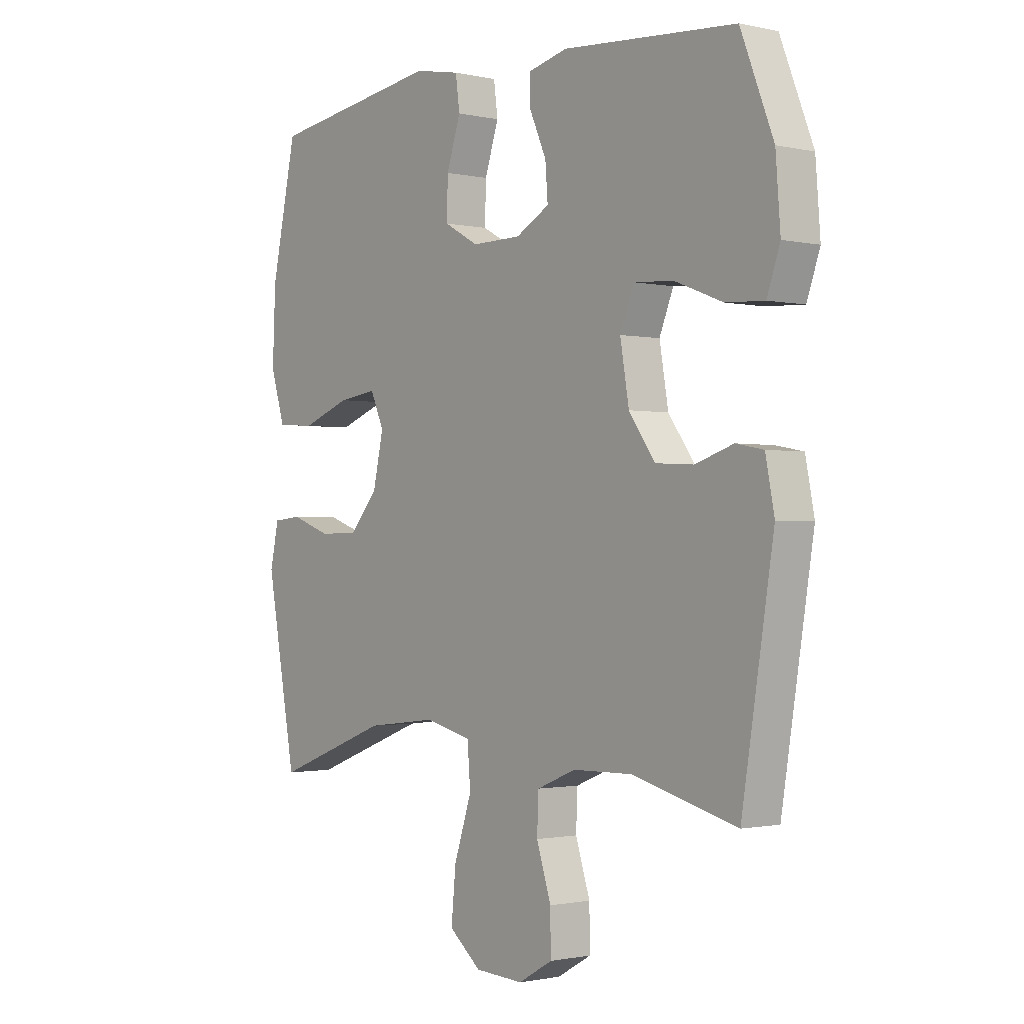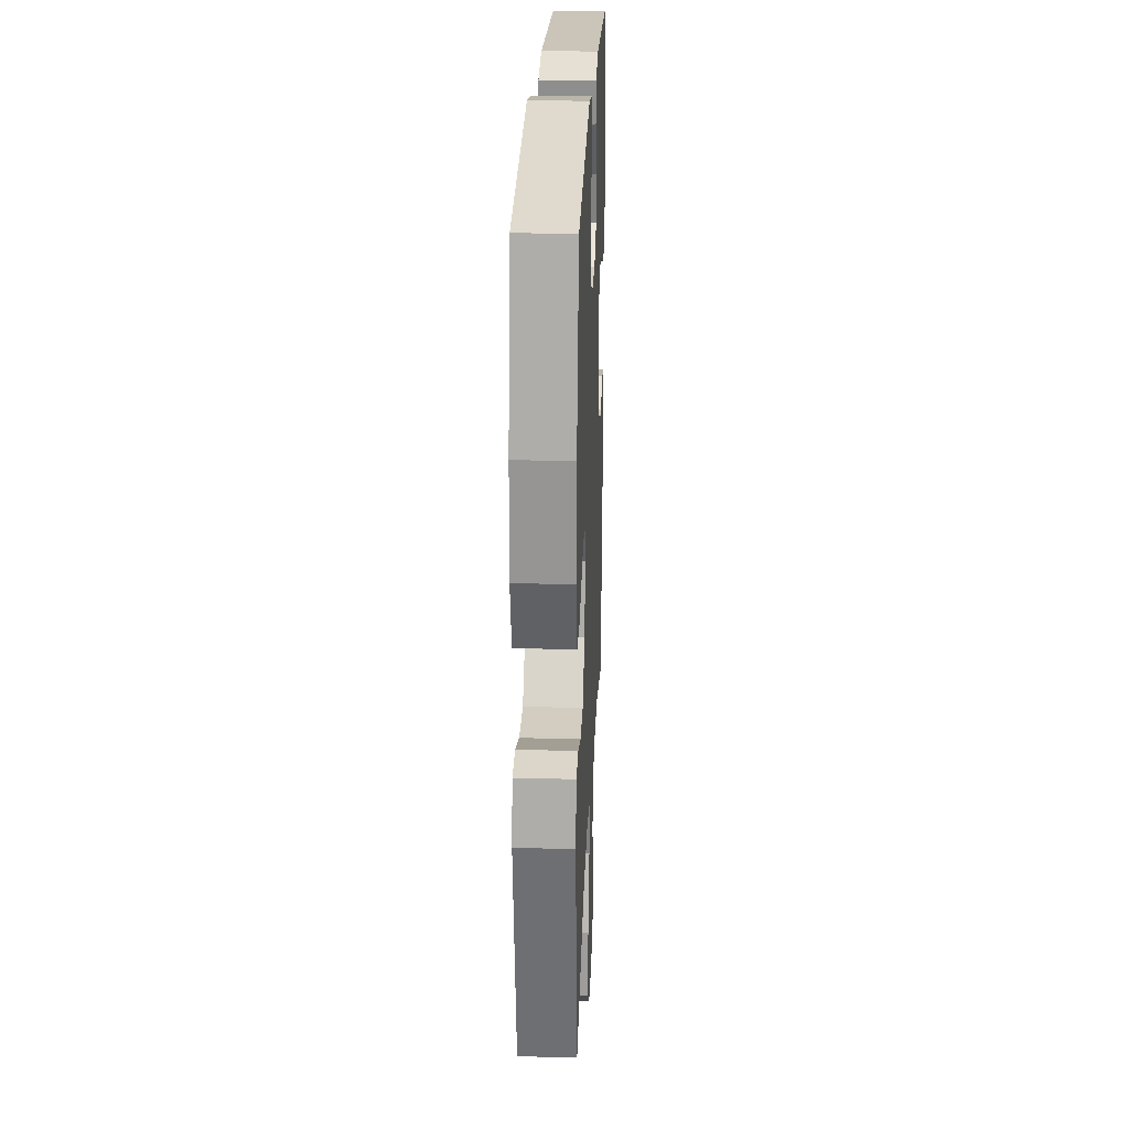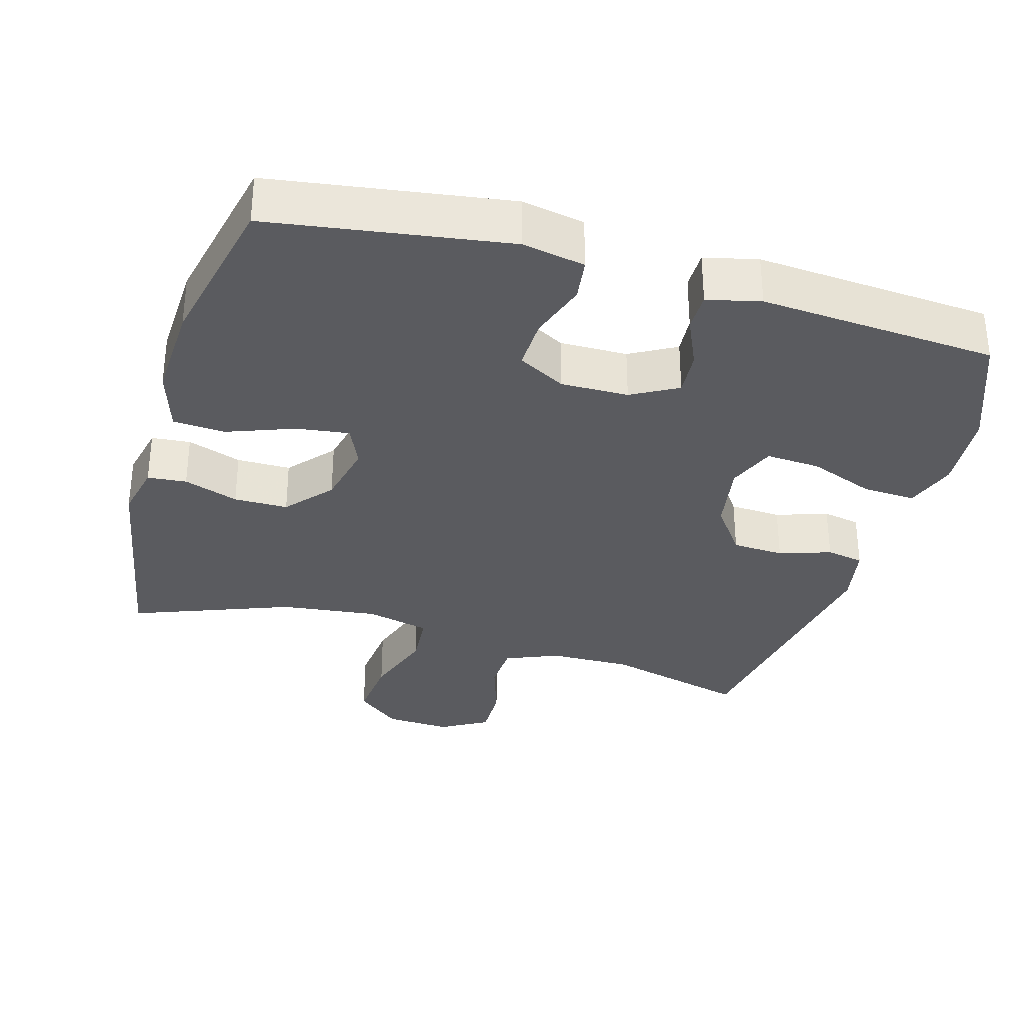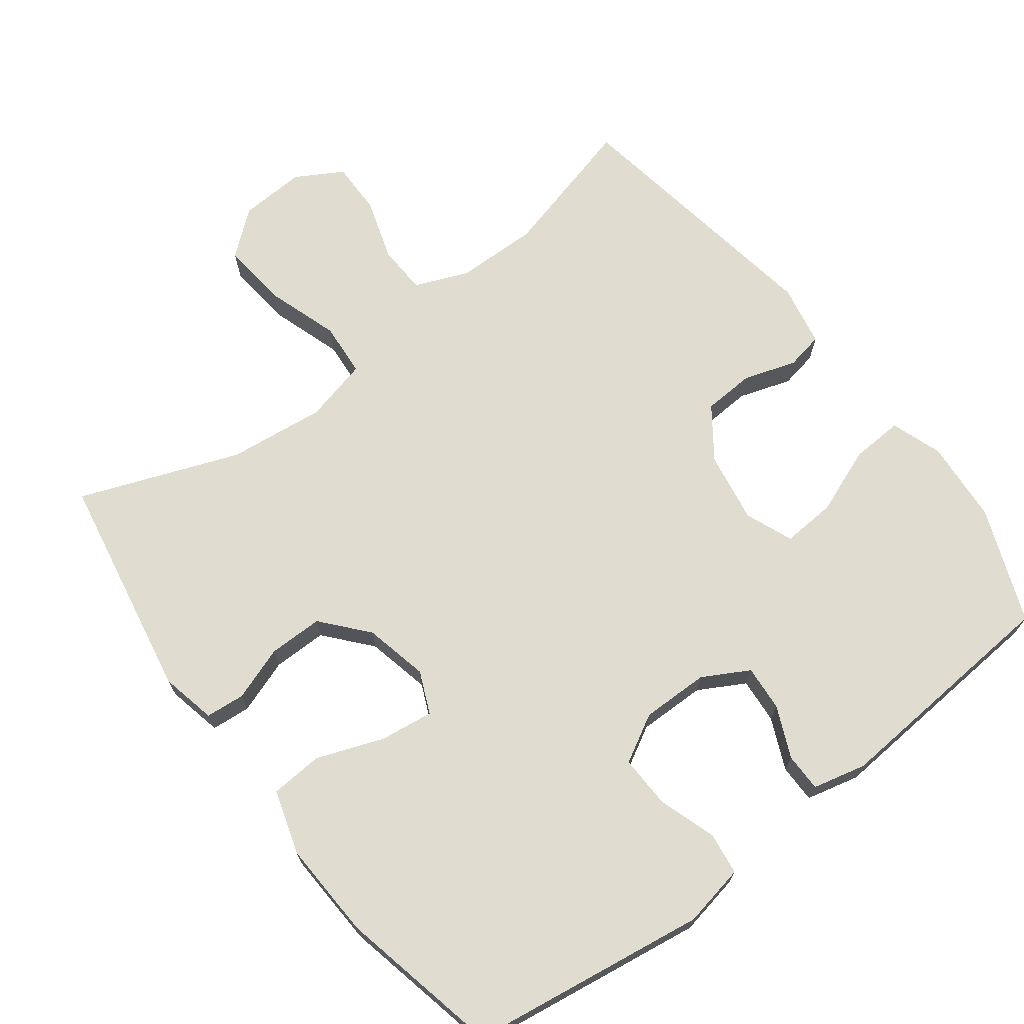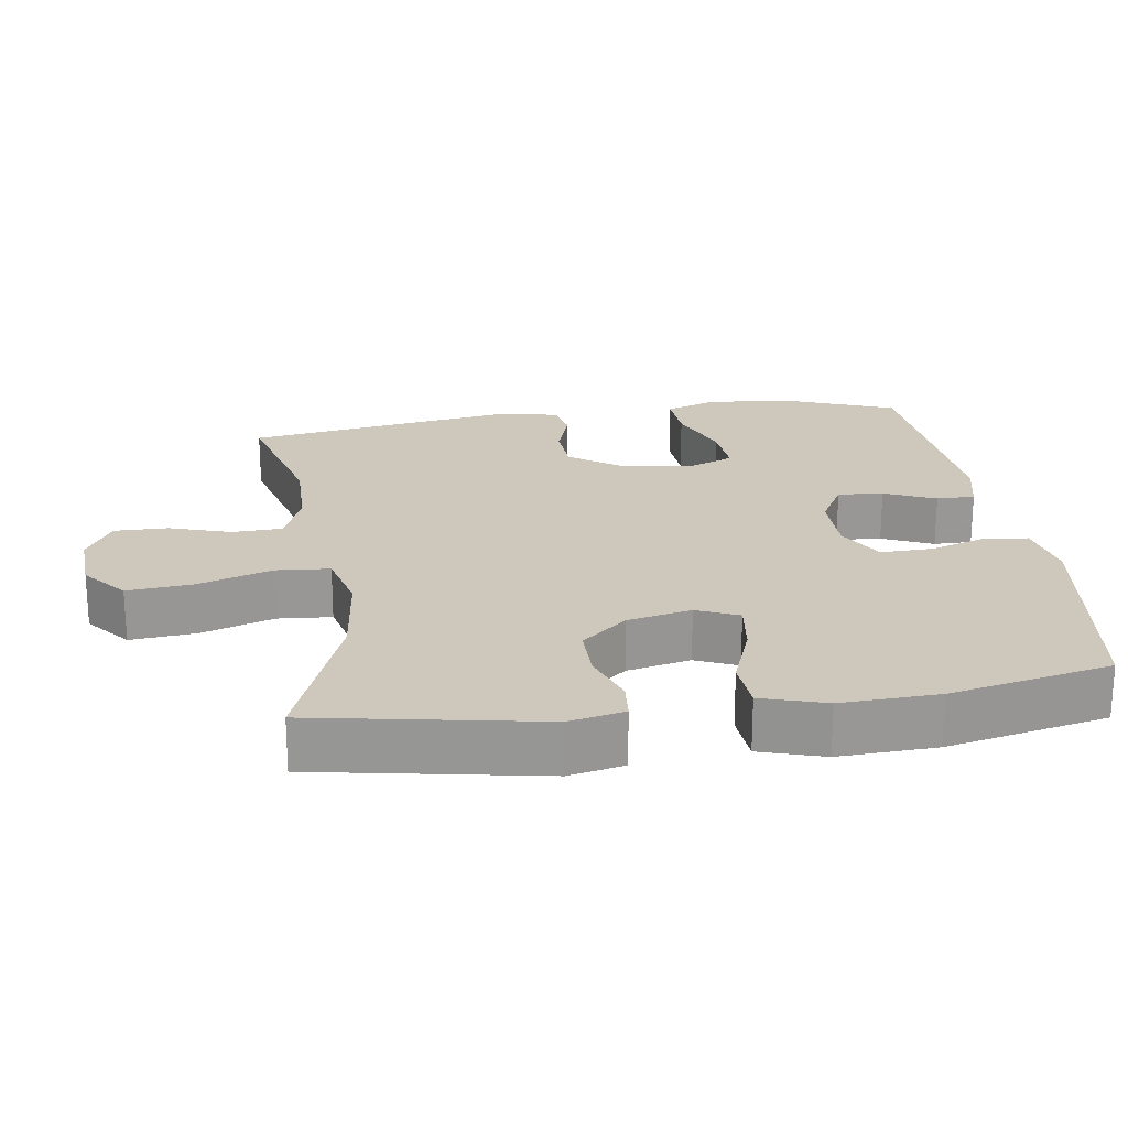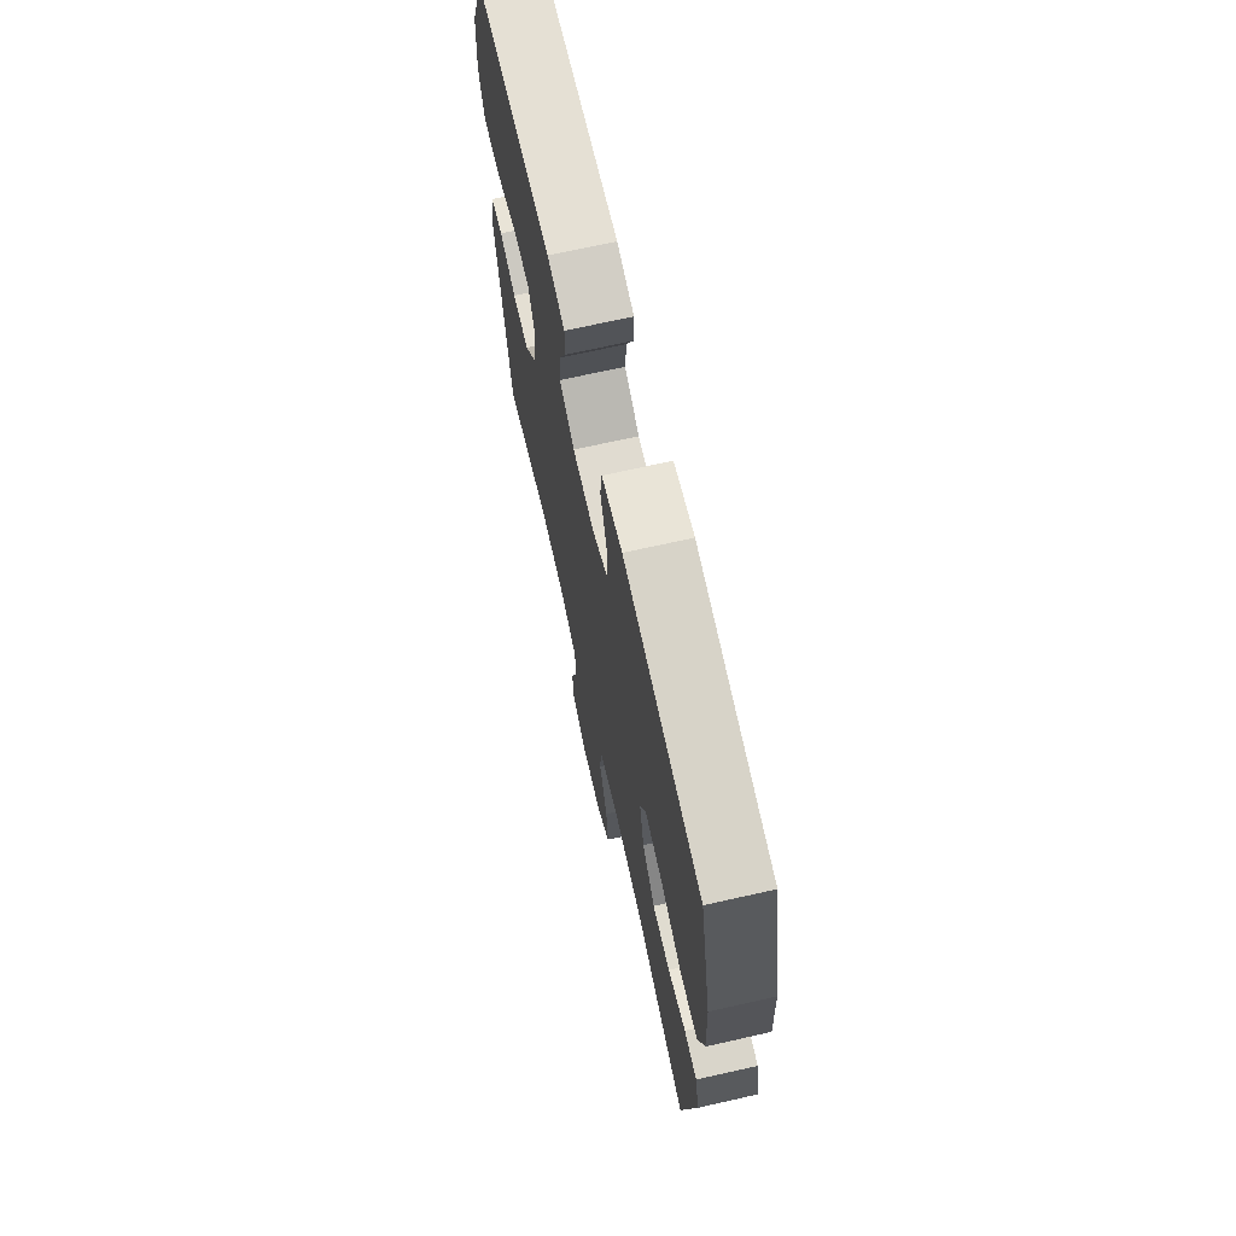
<metadata>
{"format":"obj","ext":"obj","renderer":"f3d","projection":"perspective","resolution":1024,"background":"white","views":[{"elev":-1.2,"azim":51.1,"up":"+Z"},{"elev":24.7,"azim":-87.7,"up":"+Z"},{"elev":-32.8,"azim":-16.0,"up":"+Y"},{"elev":69.7,"azim":-37.2,"up":"+Y"},{"elev":22.0,"azim":-98.4,"up":"+Y"},{"elev":69.6,"azim":-102.7,"up":"+Z"}]}
</metadata>
<code>
v 0.5 0.07 0.5
v 0.563 0.07 0.339
v 0.572 0.07 0.222
v 0.547 0.07 0.15
v 0.473 0.07 0.154
v 0.38 0.07 0.19
v 0.304 0.07 0.195
v 0.277 0.07 0.128
v 0.294 0.07 0.028
v 0.345 0.07 -0.043
v 0.418 0.07 -0.047
v 0.491 0.07 -0.023
v 0.544 0.07 -0.033
v 0.561 0.07 -0.12
v 0.5 0.07 -0.5
v 0.299 0.07 -0.447
v 0.183 0.07 -0.449
v 0.108 0.07 -0.48
v 0.105 0.07 -0.549
v 0.133 0.07 -0.636
v 0.134 0.07 -0.711
v 0.068 0.07 -0.749
v -0.025 0.07 -0.744
v -0.087 0.07 -0.693
v -0.078 0.07 -0.6
v -0.044 0.07 -0.497
v -0.05 0.07 -0.421
v -0.14 0.07 -0.399
v -0.277 0.07 -0.415
v -0.5 0.07 -0.5
v -0.558 0.07 -0.183
v -0.541 0.07 -0.105
v -0.486 0.07 -0.1
v -0.409 0.07 -0.127
v -0.333 0.07 -0.127
v -0.278 0.07 -0.063
v -0.258 0.07 0.027
v -0.284 0.07 0.086
v -0.359 0.07 0.076
v -0.453 0.07 0.041
v -0.527 0.07 0.046
v -0.555 0.07 0.136
v -0.549 0.07 0.273
v -0.5 0.07 0.5
v -0.166 0.07 0.549
v -0.078 0.07 0.532
v -0.07 0.07 0.472
v -0.097 0.07 0.39
v -0.099 0.07 0.317
v -0.032 0.07 0.28
v 0.063 0.07 0.281
v 0.128 0.07 0.317
v 0.123 0.07 0.381
v 0.091 0.07 0.453
v 0.091 0.07 0.507
v 0.166 0.07 0.525
v 0.5 0 0.5
v 0.563 0 0.339
v 0.572 0 0.222
v 0.547 0 0.15
v 0.473 0 0.154
v 0.38 0 0.19
v 0.304 0 0.195
v 0.277 0 0.128
v 0.294 0 0.028
v 0.345 0 -0.043
v 0.418 0 -0.047
v 0.491 0 -0.023
v 0.544 0 -0.033
v 0.561 0 -0.12
v 0.5 0 -0.5
v 0.299 0 -0.447
v 0.183 0 -0.449
v 0.108 0 -0.48
v 0.105 0 -0.549
v 0.133 0 -0.636
v 0.134 0 -0.711
v 0.068 0 -0.749
v -0.025 0 -0.744
v -0.087 0 -0.693
v -0.078 0 -0.6
v -0.044 0 -0.497
v -0.05 0 -0.421
v -0.14 0 -0.399
v -0.277 0 -0.415
v -0.5 0 -0.5
v -0.558 0 -0.183
v -0.541 0 -0.105
v -0.486 0 -0.1
v -0.409 0 -0.127
v -0.333 0 -0.127
v -0.278 0 -0.063
v -0.258 0 0.027
v -0.284 0 0.086
v -0.359 0 0.076
v -0.453 0 0.041
v -0.527 0 0.046
v -0.555 0 0.136
v -0.549 0 0.273
v -0.5 0 0.5
v -0.166 0 0.549
v -0.078 0 0.532
v -0.07 0 0.472
v -0.097 0 0.39
v -0.099 0 0.317
v -0.032 0 0.28
v 0.063 0 0.281
v 0.128 0 0.317
v 0.123 0 0.381
v 0.091 0 0.453
v 0.091 0 0.507
v 0.166 0 0.525
f 4 5 6
f 3 4 6
f 2 3 6
f 1 2 6
f 56 1 6
f 55 56 6
f 54 55 6
f 53 54 6
f 52 53 6 7
f 51 52 7 8
f 50 51 8 9
f 49 50 9 10
f 46 47 48
f 45 46 48
f 44 45 48
f 43 44 48
f 42 43 48
f 41 42 48
f 40 41 48
f 39 40 48
f 38 39 48 49
f 37 38 49 10
f 32 33 34
f 31 32 34
f 30 31 34
f 29 30 34
f 28 29 34 35
f 27 28 35 36
f 24 25 26
f 23 24 26
f 22 23 26
f 21 22 26
f 20 21 26
f 19 20 26
f 18 19 26 27
f 36 37 10
f 27 36 10
f 18 27 10
f 17 18 10
f 14 15 16
f 13 14 16
f 12 13 16
f 11 12 16
f 10 11 16 17
f 62 61 60
f 62 60 59
f 62 59 58
f 62 58 57
f 62 57 112
f 62 112 111
f 62 111 110
f 62 110 109
f 63 62 109 108
f 64 63 108 107
f 65 64 107 106
f 66 65 106 105
f 104 103 102
f 104 102 101
f 104 101 100
f 104 100 99
f 104 99 98
f 104 98 97
f 104 97 96
f 104 96 95
f 105 104 95 94
f 66 105 94 93
f 90 89 88
f 90 88 87
f 90 87 86
f 90 86 85
f 91 90 85 84
f 92 91 84 83
f 82 81 80
f 82 80 79
f 82 79 78
f 82 78 77
f 82 77 76
f 82 76 75
f 83 82 75 74
f 66 93 92
f 66 92 83
f 66 83 74
f 66 74 73
f 72 71 70
f 72 70 69
f 72 69 68
f 72 68 67
f 73 72 67 66
f 1 57 58 2
f 2 58 59 3
f 3 59 60 4
f 4 60 61 5
f 5 61 62 6
f 6 62 63 7
f 7 63 64 8
f 8 64 65 9
f 9 65 66 10
f 10 66 67 11
f 11 67 68 12
f 12 68 69 13
f 13 69 70 14
f 14 70 71 15
f 15 71 72 16
f 16 72 73 17
f 17 73 74 18
f 18 74 75 19
f 19 75 76 20
f 20 76 77 21
f 21 77 78 22
f 22 78 79 23
f 23 79 80 24
f 24 80 81 25
f 25 81 82 26
f 26 82 83 27
f 27 83 84 28
f 28 84 85 29
f 29 85 86 30
f 30 86 87 31
f 31 87 88 32
f 32 88 89 33
f 33 89 90 34
f 34 90 91 35
f 35 91 92 36
f 36 92 93 37
f 37 93 94 38
f 38 94 95 39
f 39 95 96 40
f 40 96 97 41
f 41 97 98 42
f 42 98 99 43
f 43 99 100 44
f 44 100 101 45
f 45 101 102 46
f 46 102 103 47
f 47 103 104 48
f 48 104 105 49
f 49 105 106 50
f 50 106 107 51
f 51 107 108 52
f 52 108 109 53
f 53 109 110 54
f 54 110 111 55
f 55 111 112 56
f 56 112 57 1

</code>
